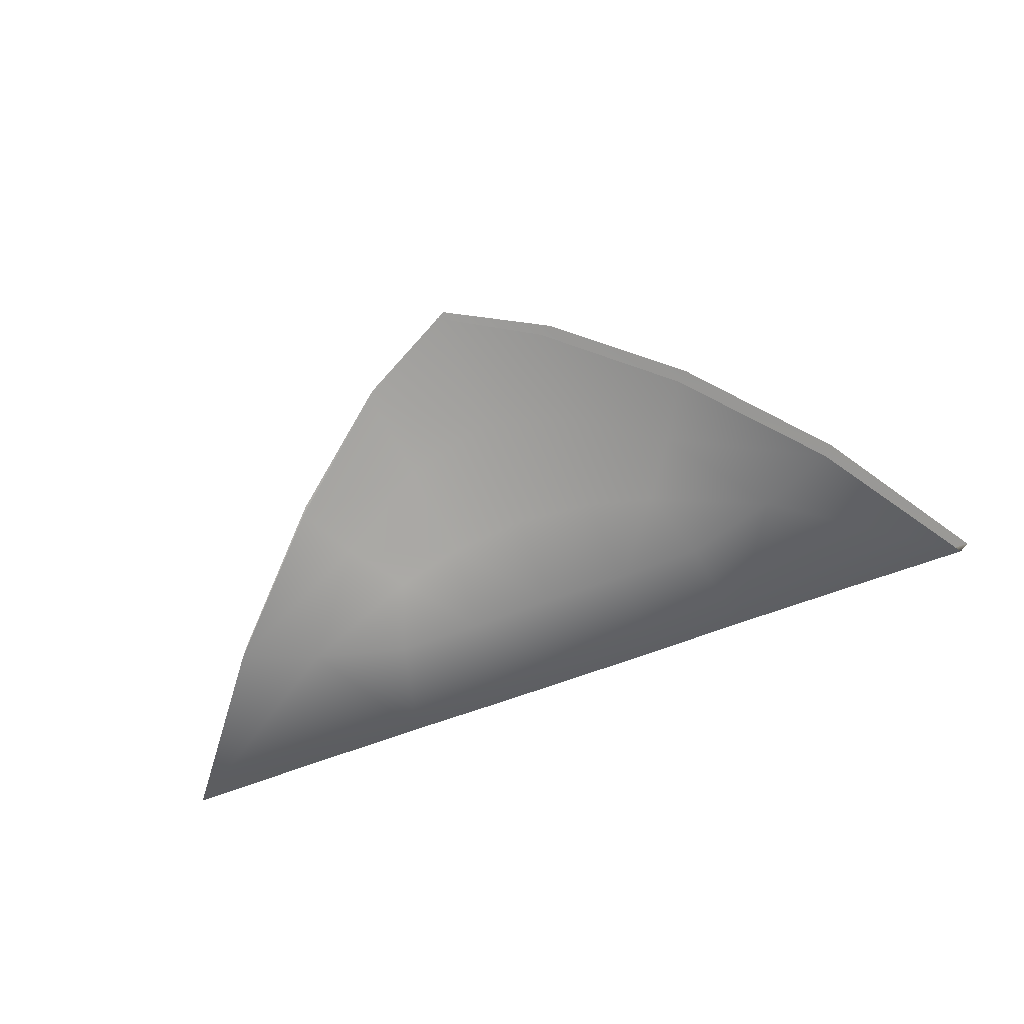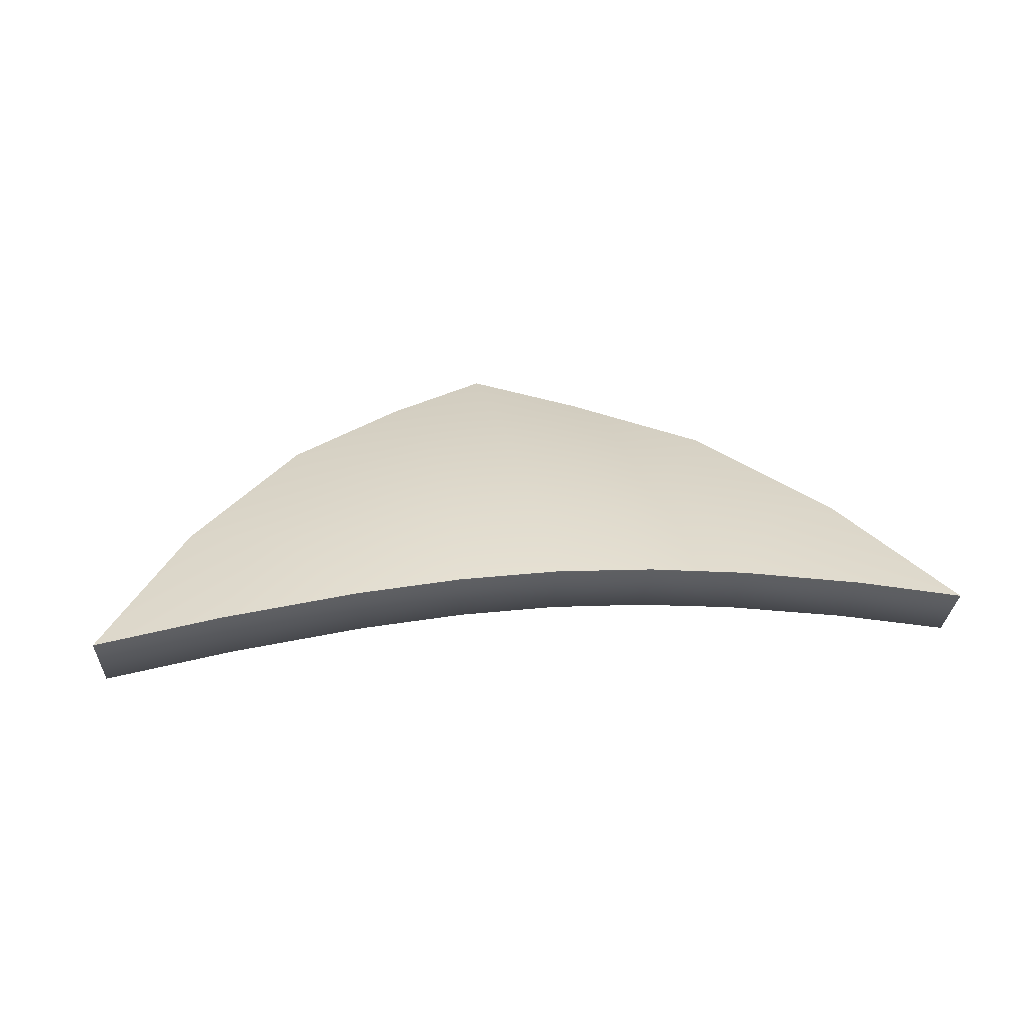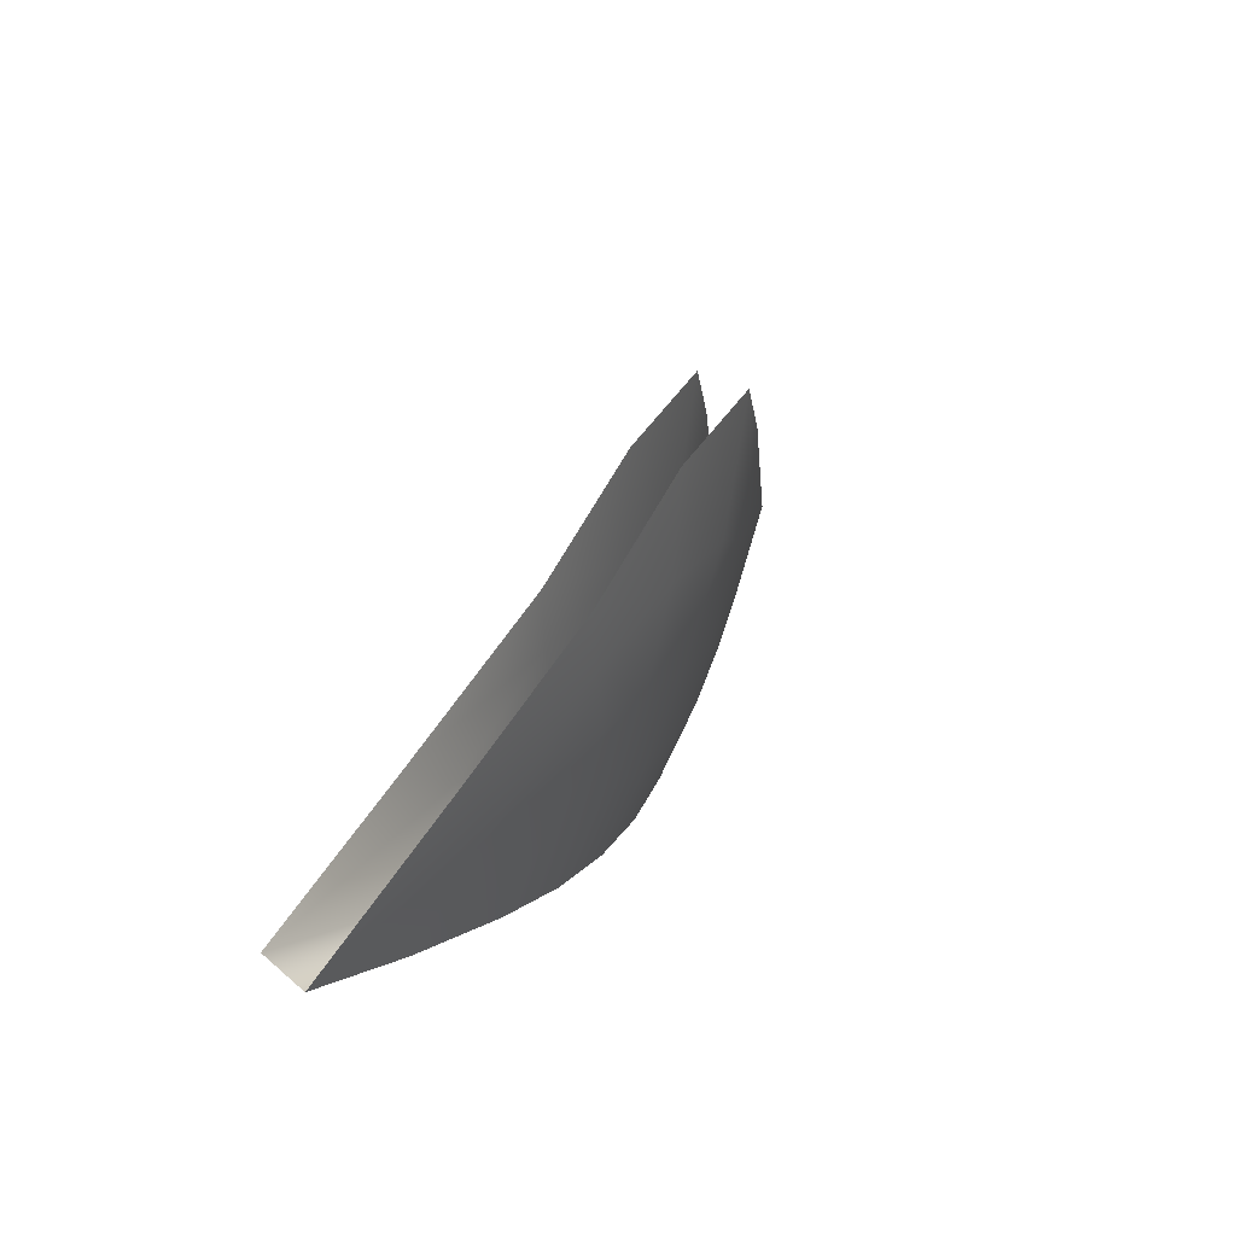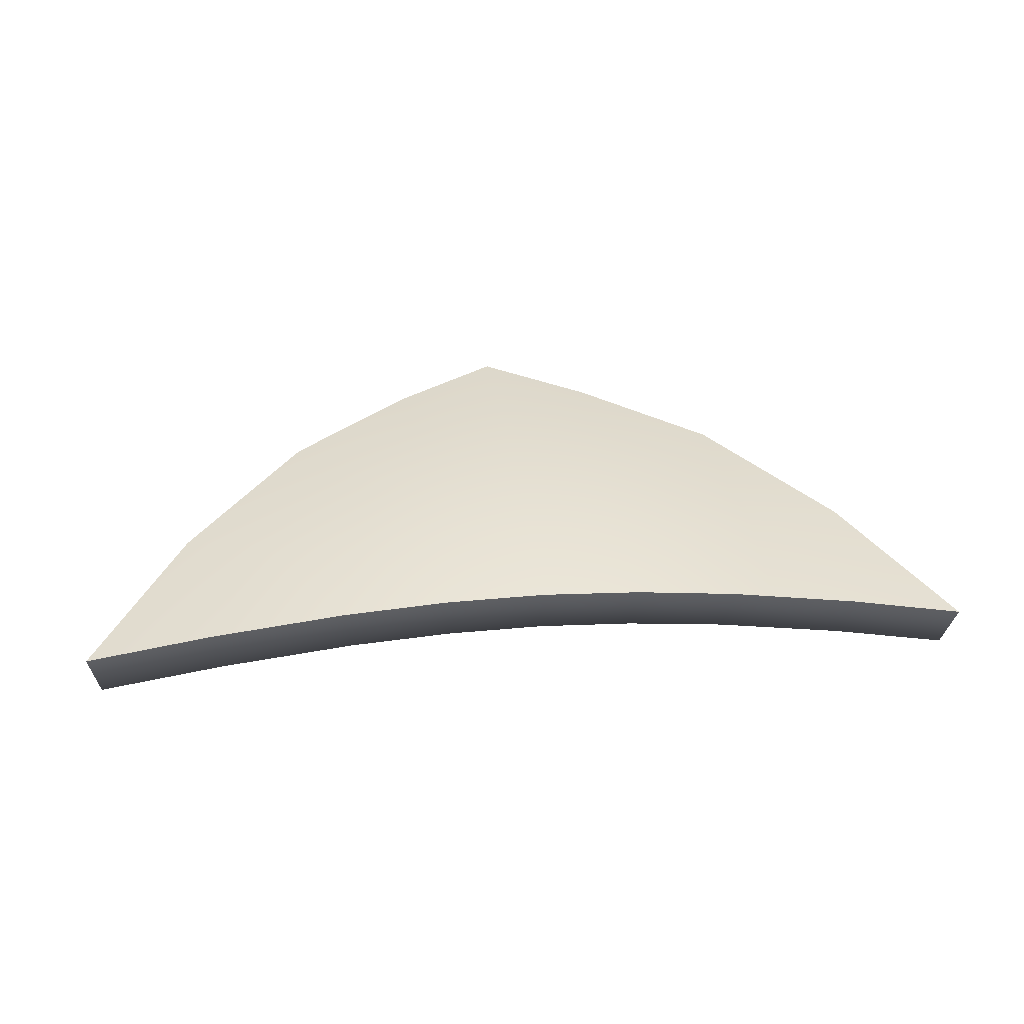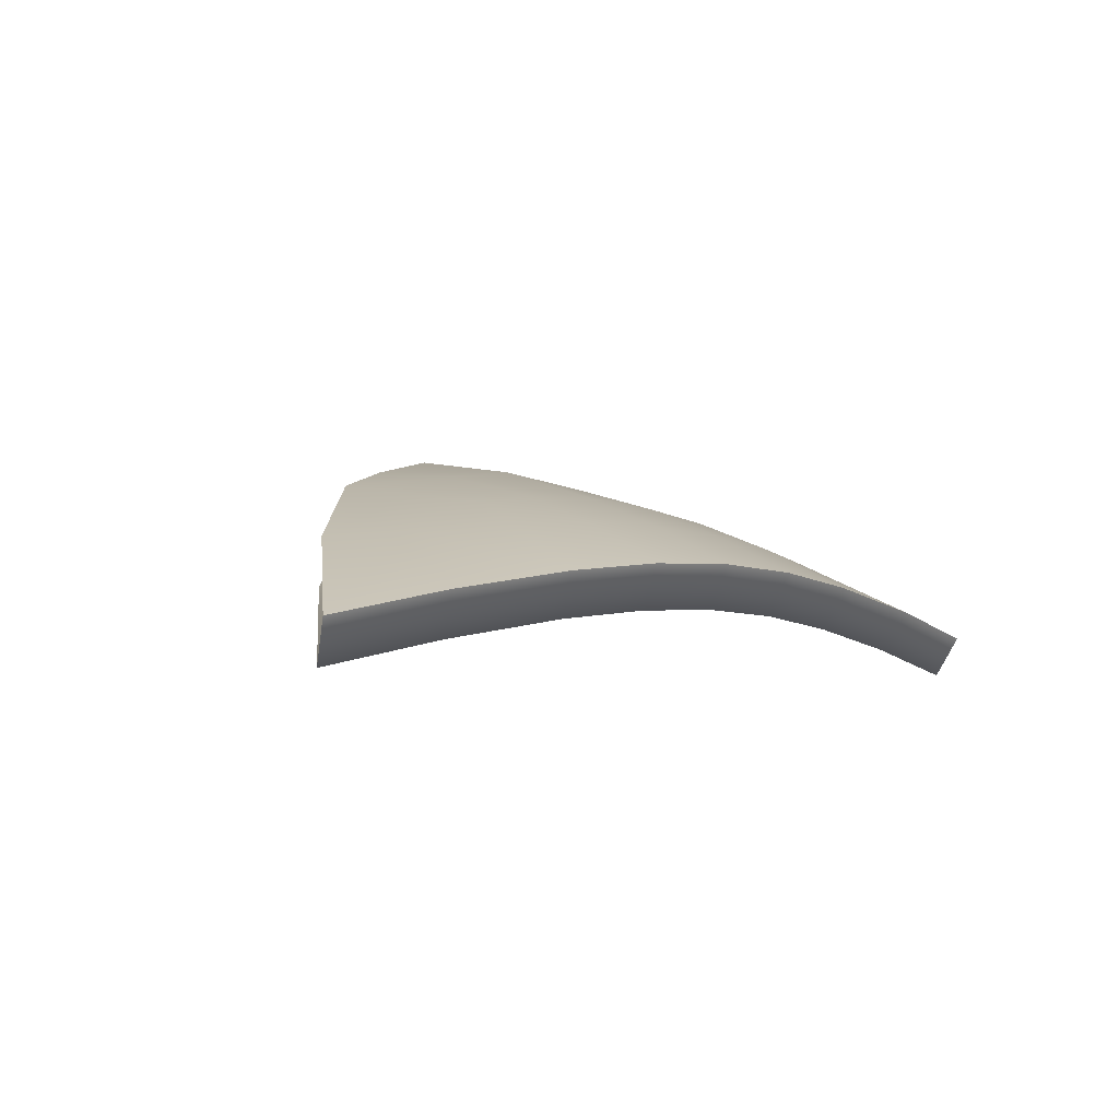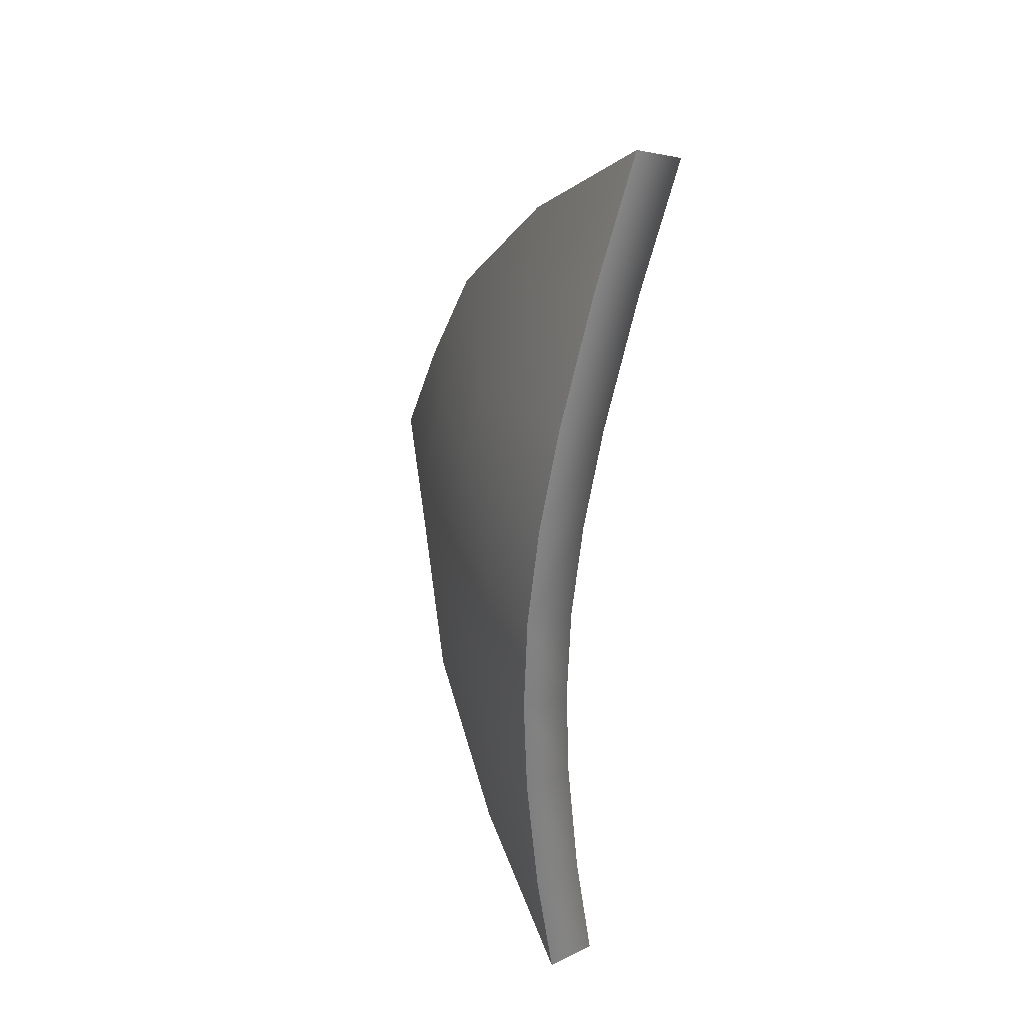
<metadata>
{"format":"obj","ext":"obj","renderer":"f3d","projection":"perspective","resolution":1024,"background":"white","views":[{"elev":-60.4,"azim":-158.1,"up":"+Z"},{"elev":12.1,"azim":-12.0,"up":"+Z"},{"elev":13.4,"azim":-70.3,"up":"+Y"},{"elev":18.6,"azim":-8.4,"up":"+Z"},{"elev":-3.9,"azim":-46.2,"up":"+Z"},{"elev":-61.5,"azim":86.0,"up":"+Y"}]}
</metadata>
<code>
g pm0362_00_BodyBSkin
v -0.09647 0.5144 0.6406
v -0.04466 0.5536 0.6532
v -0.04008 0.5122 0.6485
v -0.08246 0.4904 0.6364
v -0.1478 0.4664 0.615
v -0.1161 0.4512 0.6173
v -2.801e-22 0.5203 0.6544
v -2.771e-22 0.5744 0.663
v -0.19 0.4138 0.5834
v -0.1384 0.4073 0.5939
v -0.08325 0.4017 0.6026
v -0.07599 0.4372 0.6204
v -2.857e-22 0.4728 0.6401
v -0.036 0.4706 0.6377
v -0.06492 0.4655 0.6327
v -0.04074 0.3985 0.6071
v -0.03828 0.4343 0.624
v -2.985e-22 0.3976 0.6086
v -2.916e-22 0.4339 0.6256
v -0.09307 0.5195 0.6219
v -0.07913 0.4957 0.6177
v -0.03785 0.5173 0.6296
v -0.04218 0.5588 0.6344
v -0.1437 0.4728 0.5968
v -0.1122 0.4578 0.5992
v -2.884e-22 0.5257 0.6355
v -2.854e-22 0.5798 0.6442
v -0.1854 0.4224 0.5664
v -0.1341 0.4159 0.5768
v -0.0801 0.4105 0.5852
v -0.07294 0.4445 0.6024
v -2.94e-22 0.4789 0.6214
v -0.03431 0.4766 0.619
v -0.06207 0.4715 0.6142
v -0.03907 0.4073 0.5895
v -0.03675 0.4419 0.6059
v -3.063e-22 0.4063 0.5909
v -2.996e-22 0.4416 0.6075
v -2.985e-22 0.3976 0.6086
v -0.04074 0.3985 0.6071
v -0.08325 0.4017 0.6026
v -0.1384 0.4073 0.5939
v -0.19 0.4138 0.5834
v 0.09647 0.5144 0.6406
v 0.08246 0.4904 0.6364
v 0.04008 0.5122 0.6485
v 0.04466 0.5536 0.6532
v 0.1478 0.4664 0.615
v 0.1161 0.4512 0.6173
v -2.801e-22 0.5203 0.6544
v -2.771e-22 0.5744 0.663
v 0.19 0.4138 0.5834
v 0.1384 0.4073 0.5939
v 0.08325 0.4017 0.6026
v 0.07599 0.4372 0.6204
v -2.857e-22 0.4728 0.6401
v 0.036 0.4706 0.6377
v 0.06492 0.4655 0.6327
v 0.04074 0.3985 0.6071
v 0.03828 0.4343 0.624
v -2.985e-22 0.3976 0.6086
v -2.916e-22 0.4339 0.6256
v 0.09307 0.5195 0.6219
v 0.04218 0.5588 0.6344
v 0.03785 0.5173 0.6296
v 0.07913 0.4957 0.6177
v 0.1437 0.4728 0.5968
v 0.1122 0.4578 0.5992
v -2.884e-22 0.5257 0.6355
v -2.854e-22 0.5798 0.6442
v 0.1854 0.4224 0.5664
v 0.1341 0.4159 0.5768
v 0.0801 0.4105 0.5852
v 0.07294 0.4445 0.6024
v -2.94e-22 0.4789 0.6214
v 0.03431 0.4766 0.619
v 0.06207 0.4715 0.6142
v 0.03907 0.4073 0.5895
v 0.03675 0.4419 0.6059
v -3.063e-22 0.4063 0.5909
v -2.996e-22 0.4416 0.6075
v -2.985e-22 0.3976 0.6086
v 0.04074 0.3985 0.6071
v 0.08325 0.4017 0.6026
v 0.1384 0.4073 0.5939
v 0.19 0.4138 0.5834
g pm0362_00_BodyBSkin_0
f 3 2 1
f 4 3 1
f 4 1 5
f 6 4 5
f 3 7 2
f 7 8 2
f 6 5 9
f 10 6 9
f 6 10 11
f 12 6 11
f 7 3 13
f 3 14 13
f 3 4 14
f 4 15 14
f 15 4 6
f 12 15 6
f 12 11 16
f 17 12 16
f 15 12 17
f 14 15 17
f 17 16 18
f 19 17 18
f 14 17 19
f 13 14 19
f 22 21 20
f 23 22 20
f 20 21 24
f 21 25 24
f 26 22 23
f 27 26 23
f 24 25 28
f 25 29 28
f 29 25 30
f 25 31 30
f 22 26 32
f 33 22 32
f 21 22 33
f 34 21 33
f 34 31 25
f 21 34 25
f 30 31 35
f 31 36 35
f 34 33 36
f 31 34 36
f 35 36 37
f 36 38 37
f 33 32 38
f 36 33 38
f 35 37 39
f 40 35 39
f 35 40 30
f 40 41 30
f 29 30 41
f 42 29 41
f 28 29 42
f 43 28 42
f 46 45 44
f 47 46 44
f 44 45 48
f 45 49 48
f 50 46 47
f 51 50 47
f 48 49 52
f 49 53 52
f 53 49 54
f 49 55 54
f 46 50 56
f 57 46 56
f 45 46 57
f 58 45 57
f 58 55 49
f 45 58 49
f 54 55 59
f 55 60 59
f 58 57 60
f 55 58 60
f 59 60 61
f 60 62 61
f 57 56 62
f 60 57 62
f 65 64 63
f 66 65 63
f 66 63 67
f 68 66 67
f 65 69 64
f 69 70 64
f 68 67 71
f 72 68 71
f 68 72 73
f 74 68 73
f 69 65 75
f 65 76 75
f 65 66 76
f 66 77 76
f 77 66 68
f 74 77 68
f 74 73 78
f 79 74 78
f 77 74 79
f 76 77 79
f 79 78 80
f 81 79 80
f 76 79 81
f 75 76 81
f 80 78 82
f 78 83 82
f 83 78 73
f 84 83 73
f 73 72 84
f 72 85 84
f 72 71 85
f 71 86 85

</code>
